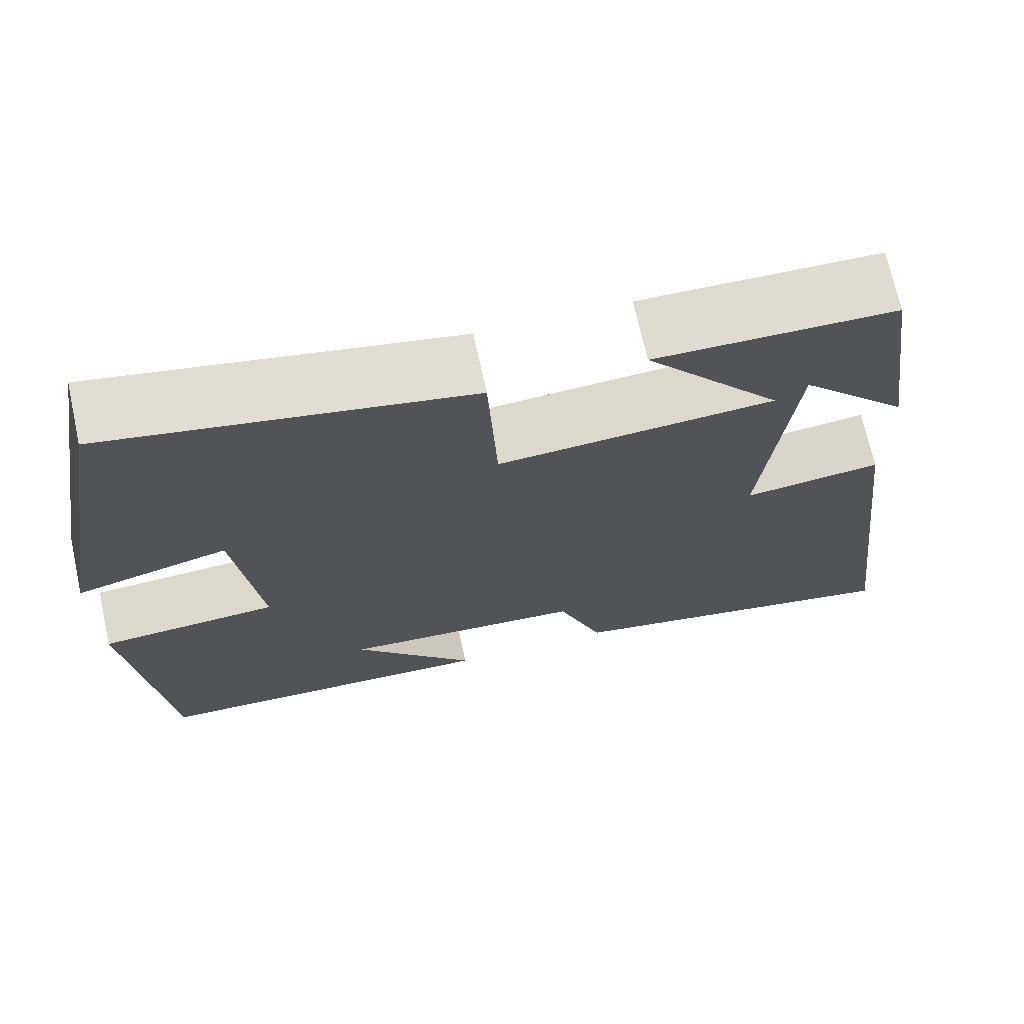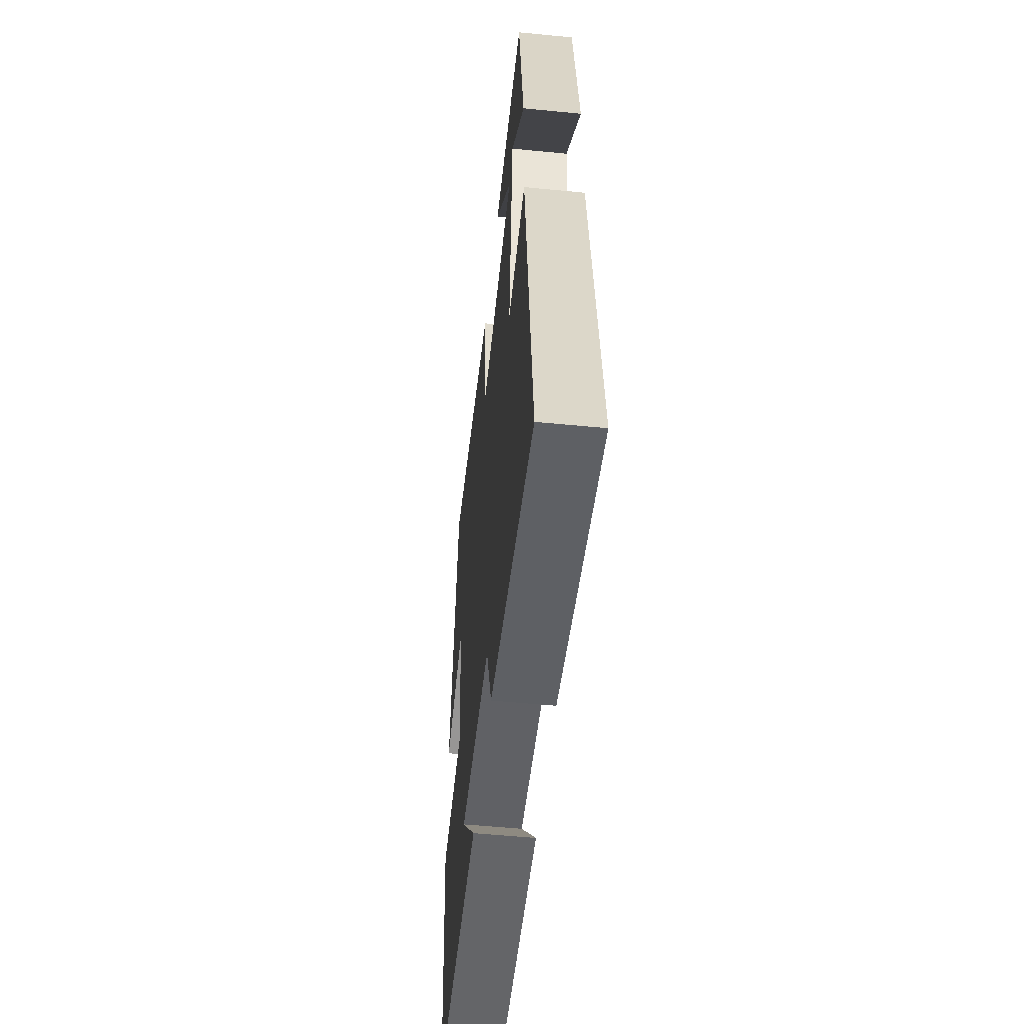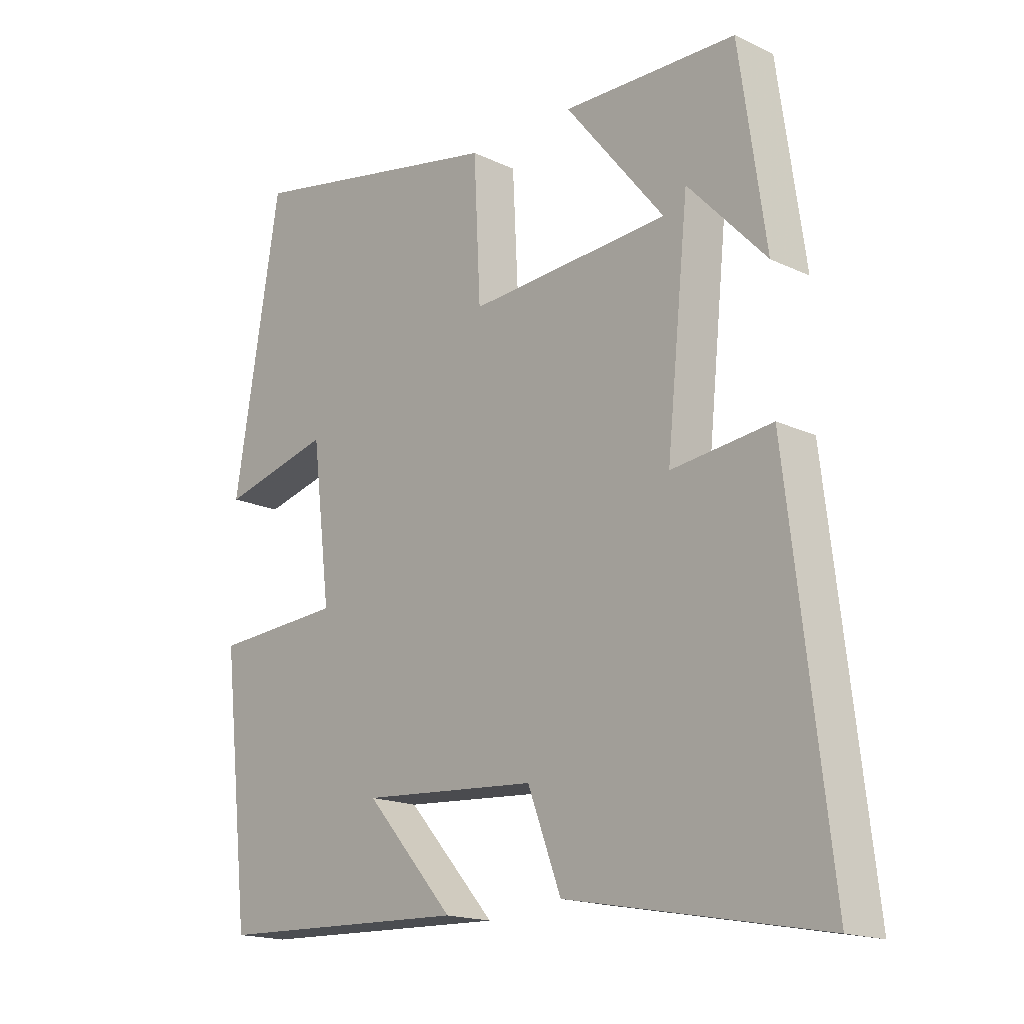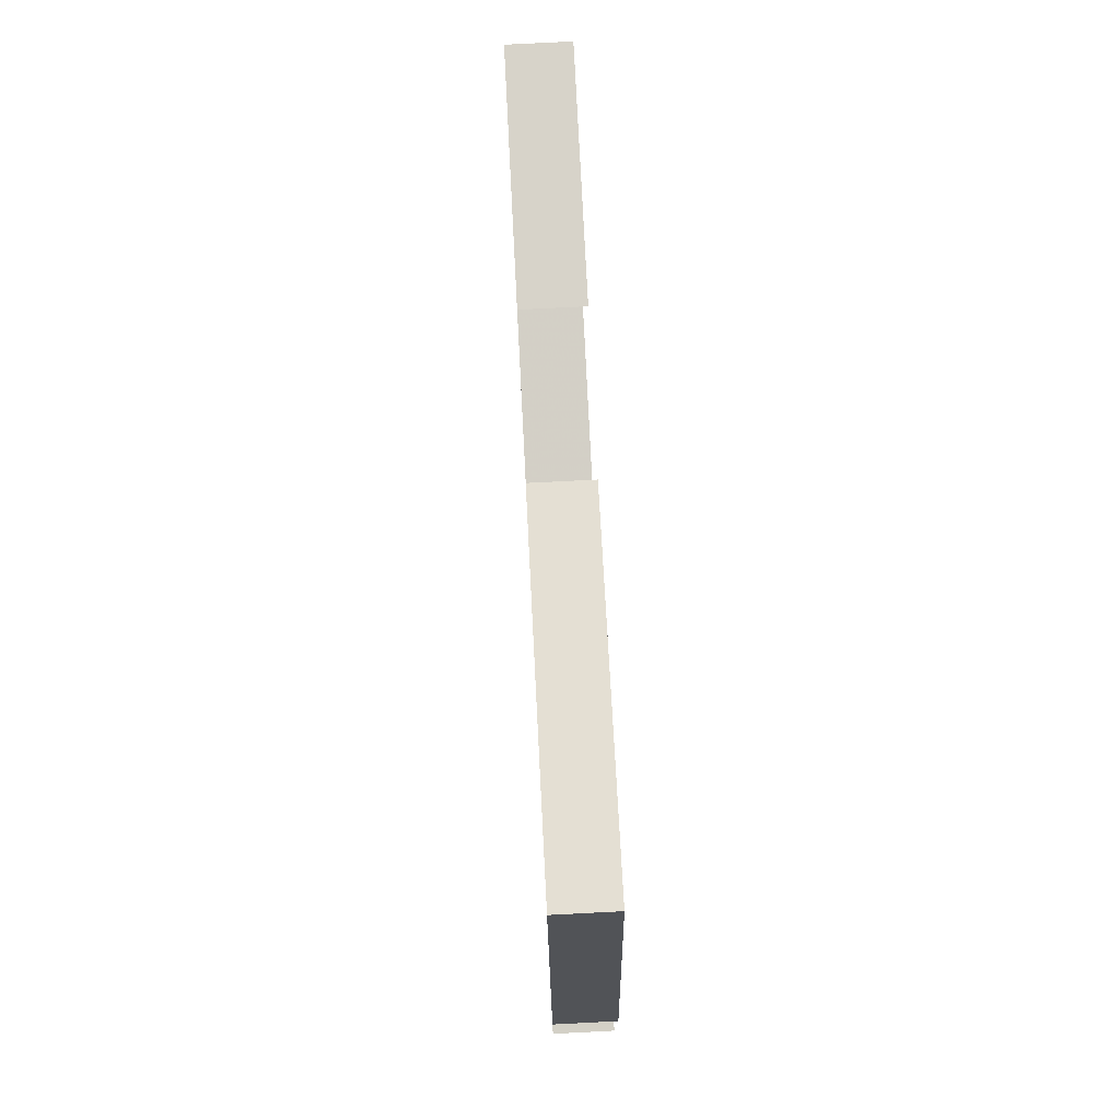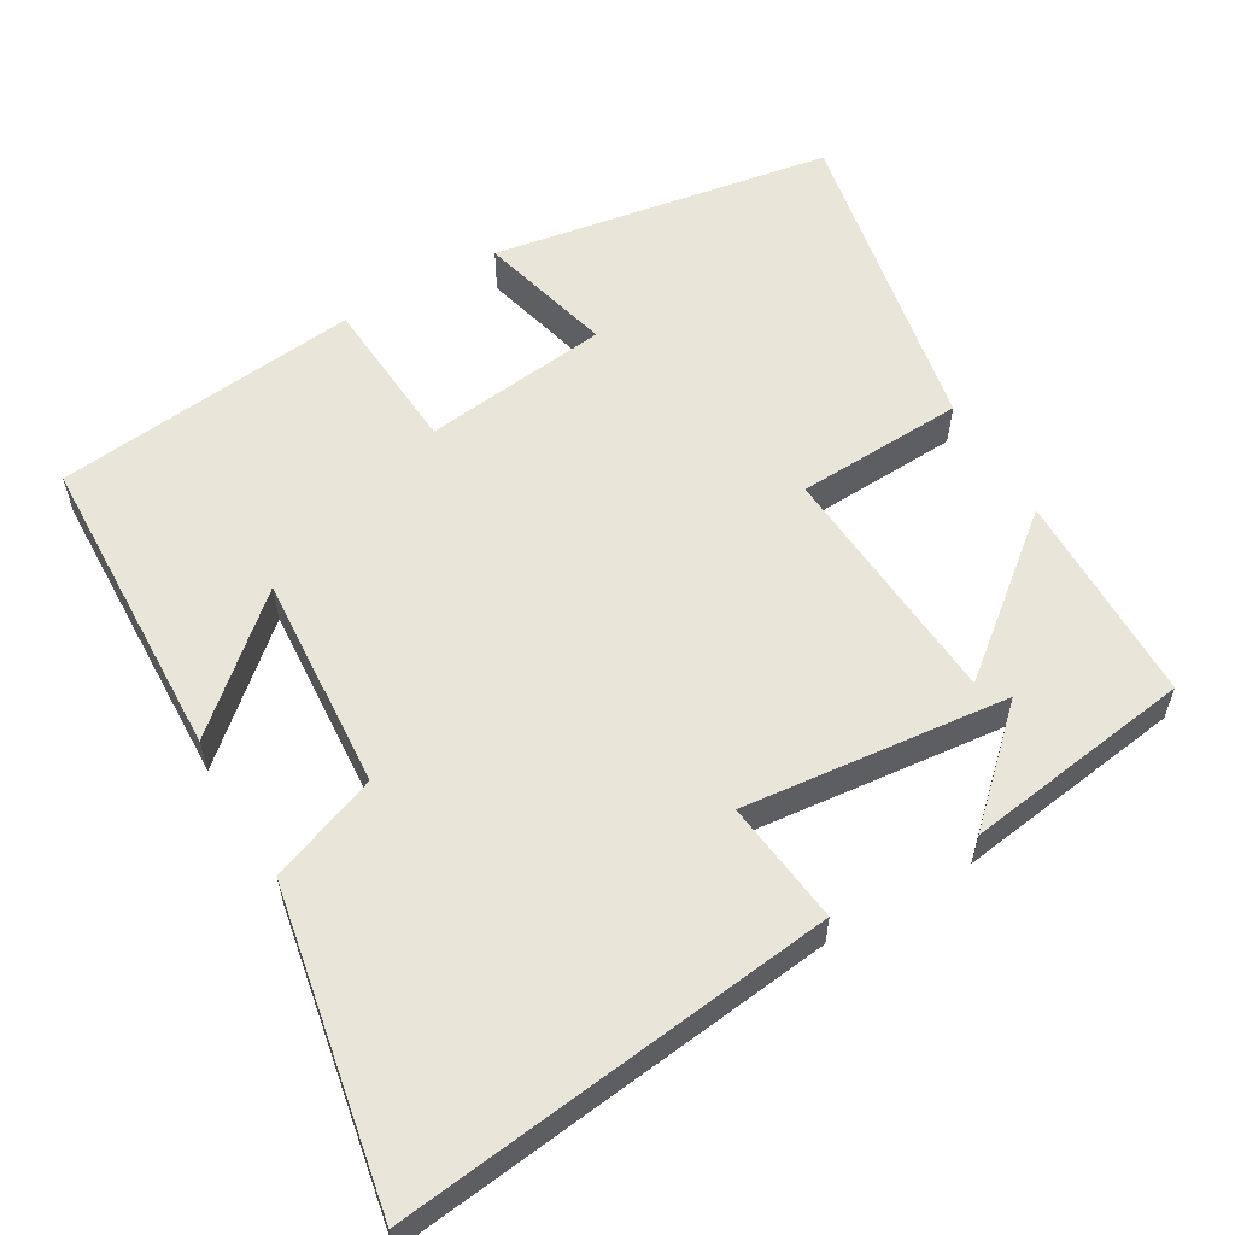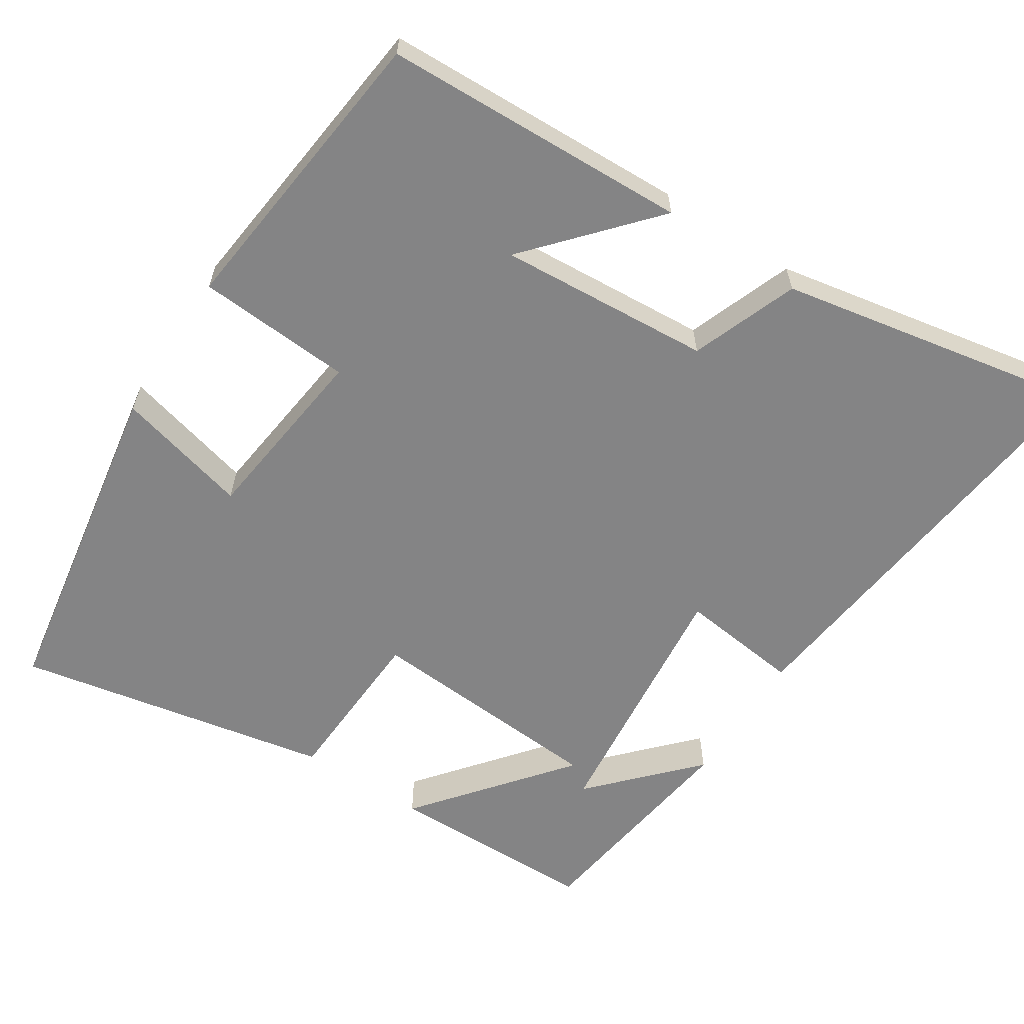
<metadata>
{"format":"obj","ext":"obj","renderer":"f3d","projection":"perspective","resolution":1024,"background":"white","views":[{"elev":70.5,"azim":167.6,"up":"+Z"},{"elev":-53.5,"azim":-96.0,"up":"+Z"},{"elev":-17.1,"azim":-133.4,"up":"+Z"},{"elev":77.2,"azim":87.1,"up":"+Z"},{"elev":58.0,"azim":-120.3,"up":"+Y"},{"elev":-61.5,"azim":147.1,"up":"+Y"}]}
</metadata>
<code>
v 0.425 0.07 0.583
v 0.5 0.07 0.133
v 0.321 0.07 0.179
v 0.291 0.07 -0.067
v 0.5 0.07 -0.081
v 0.455 0.07 -0.486
v 0.043 0.07 -0.5
v 0.187 0.07 -0.337
v -0.099 0.07 -0.357
v -0.153 0.07 -0.5
v -0.568 0.07 -0.578
v -0.5 0.07 -0.003
v -0.337 0.07 -0.022
v -0.373 0.07 0.328
v -0.5 0.07 0.193
v -0.457 0.07 0.495
v -0.175 0.07 0.5
v -0.336 0.07 0.3
v -0.01 0.07 0.278
v 0.001 0.07 0.5
v 0.425 0 0.583
v 0.5 0 0.133
v 0.321 0 0.179
v 0.291 0 -0.067
v 0.5 0 -0.081
v 0.455 0 -0.486
v 0.043 0 -0.5
v 0.187 0 -0.337
v -0.099 0 -0.357
v -0.153 0 -0.5
v -0.568 0 -0.578
v -0.5 0 -0.003
v -0.337 0 -0.022
v -0.373 0 0.328
v -0.5 0 0.193
v -0.457 0 0.495
v -0.175 0 0.5
v -0.336 0 0.3
v -0.01 0 0.278
v 0.001 0 0.5
f 19 20 1 2
f 16 17 18
f 14 15 16
f 14 16 18
f 13 14 18
f 10 11 12 13
f 9 10 13 18
f 8 9 18 19
f 6 7 8
f 4 5 6 8
f 3 4 8 19
f 2 3 19
f 22 21 40 39
f 38 37 36
f 36 35 34
f 38 36 34
f 38 34 33
f 33 32 31 30
f 38 33 30 29
f 39 38 29 28
f 28 27 26
f 28 26 25 24
f 39 28 24 23
f 39 23 22
f 1 21 22 2
f 2 22 23 3
f 3 23 24 4
f 4 24 25 5
f 5 25 26 6
f 6 26 27 7
f 7 27 28 8
f 8 28 29 9
f 9 29 30 10
f 10 30 31 11
f 11 31 32 12
f 12 32 33 13
f 13 33 34 14
f 14 34 35 15
f 15 35 36 16
f 16 36 37 17
f 17 37 38 18
f 18 38 39 19
f 19 39 40 20
f 20 40 21 1

</code>
